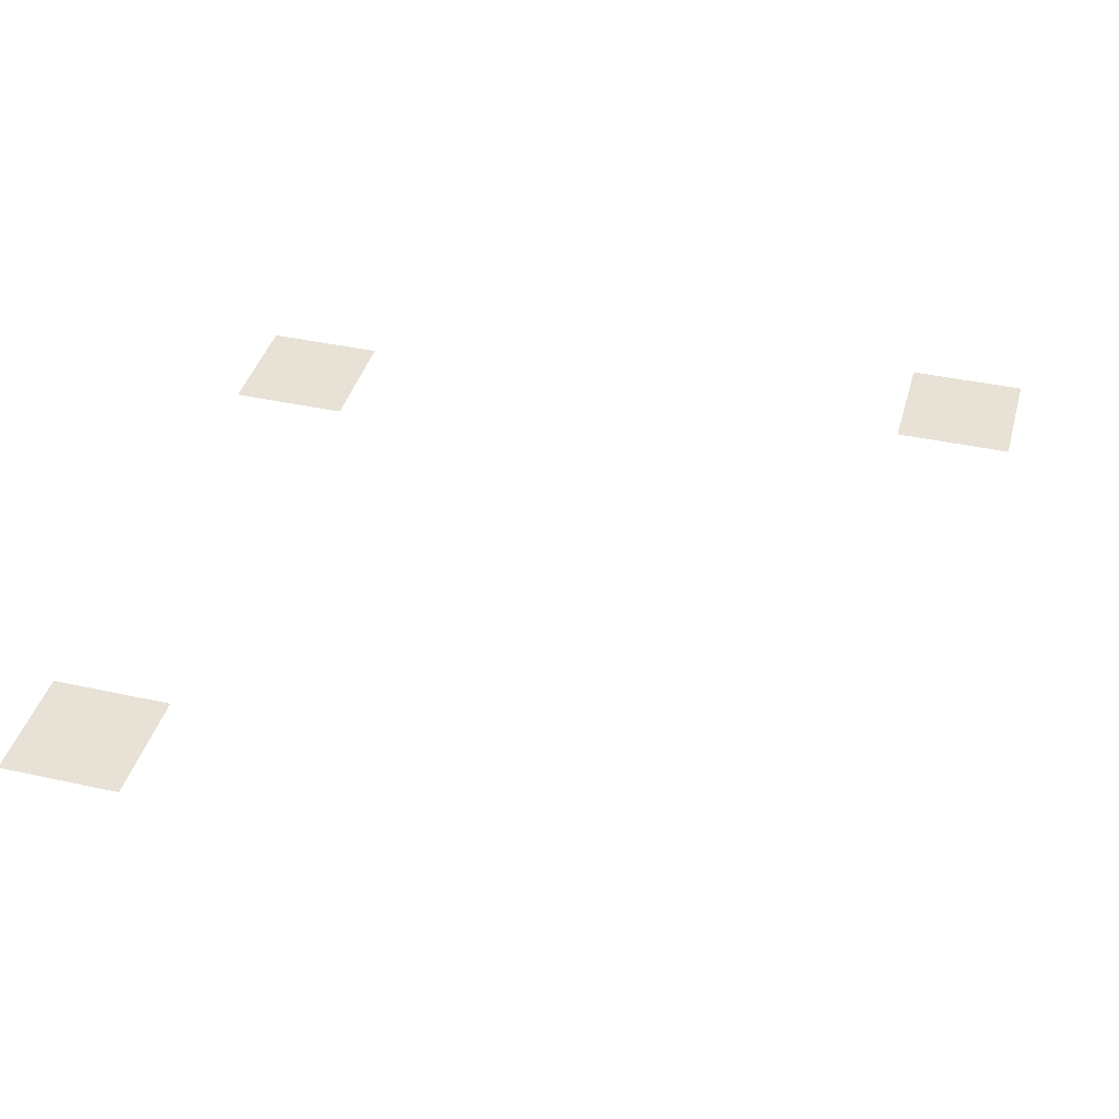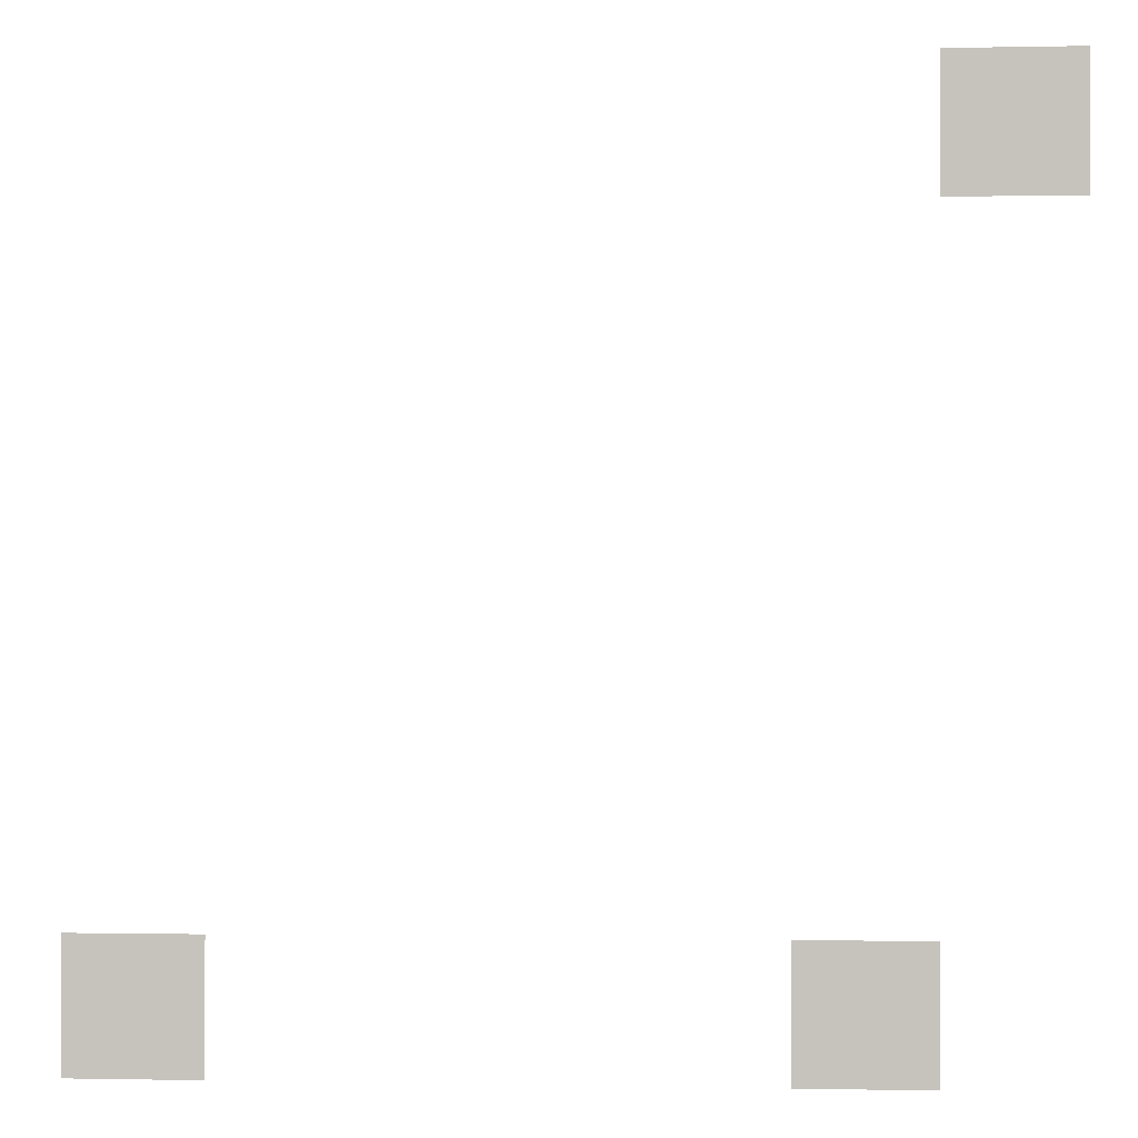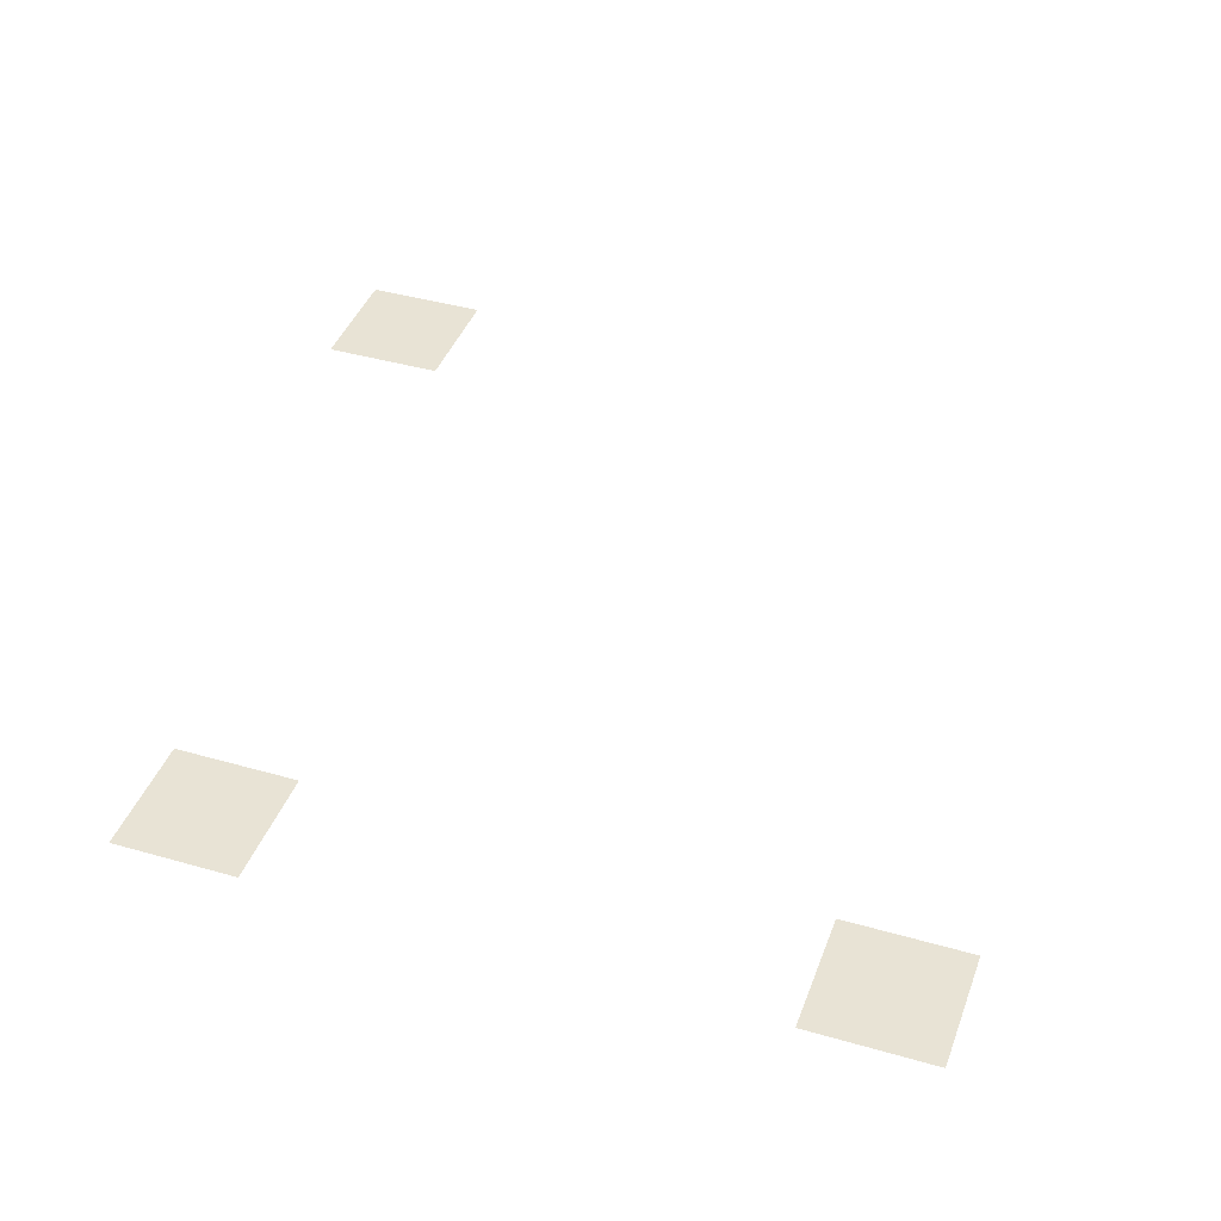
<metadata>
{"format":"obj","ext":"obj","renderer":"f3d","projection":"perspective","resolution":1024,"background":"white","views":[{"elev":40.3,"azim":105.2,"up":"+Z"},{"elev":-0.3,"azim":-175.5,"up":"+Y"},{"elev":41.1,"azim":19.3,"up":"+Z"}]}
</metadata>
<code>
v -8.32 -5.76 0
v -8.96 -5.76 0
v -8.96 -5.12 0
v -8.32 -5.12 0
v -5.12 -5.76 0
v -5.76 -5.76 0
v -5.76 -5.12 0
v -5.12 -5.12 0
v -8.96 -1.92 0
v -9.6 -1.92 0
v -9.6 -1.28 0
v -8.96 -1.28 0
g Level1_mesh_0003
f 1 2 3 4
f 5 6 7 8
f 9 10 11 12

</code>
